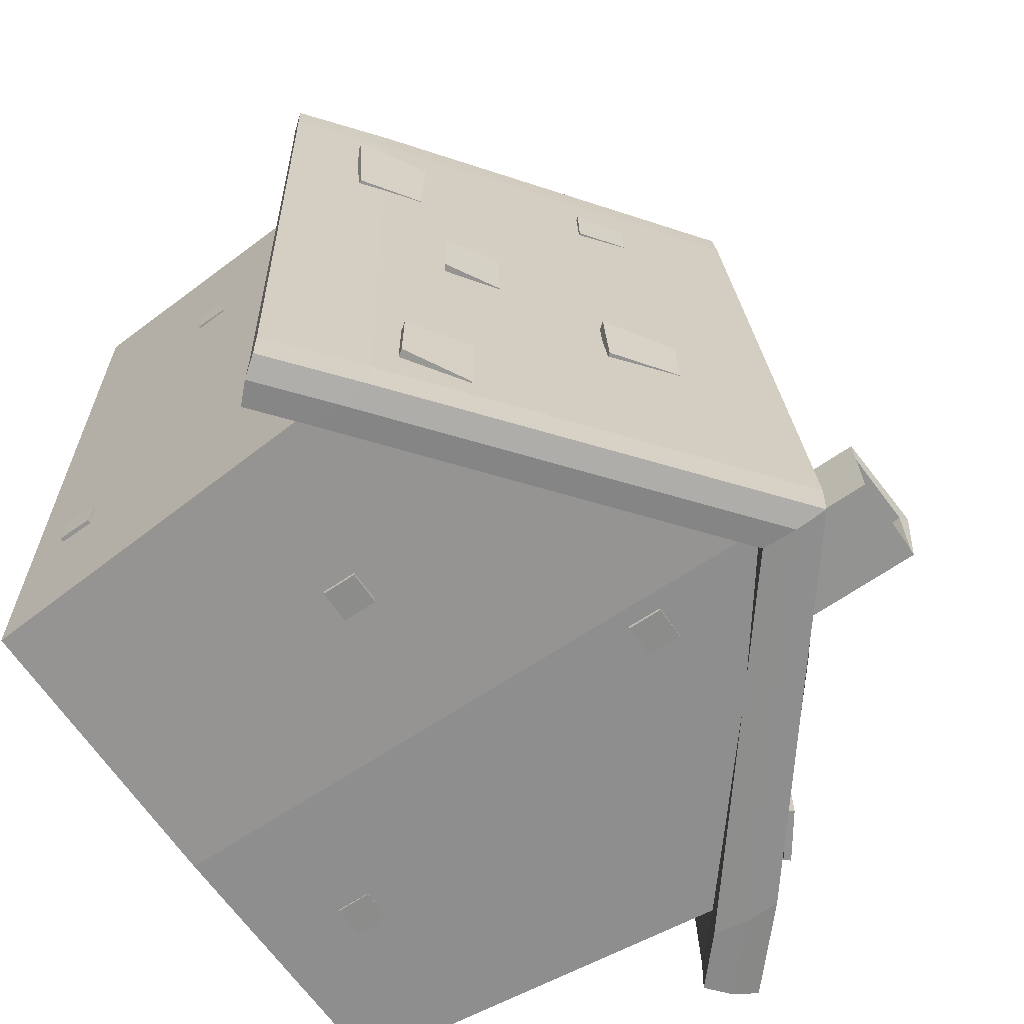
<metadata>
{"format":"obj","ext":"obj","renderer":"f3d","projection":"perspective","resolution":1024,"background":"white","views":[{"elev":-66.6,"azim":124.7,"up":"+Z"}]}
</metadata>
<code>
o Maison_Cube.001
v -0.4923 -0.01213 0.8801
v -0.5219 0.602 0.8808
v -0.4864 -0.05018 -0.4042
v -0.5646 0.6109 -0.4135
v 0.5394 -0.03115 0.8802
v 0.5635 0.5709 0.8809
v 0.5071 -0.05716 -0.4034
v 0.546 0.5979 -0.4133
v 0.002291 -0.05189 -0.419
v -0.01128 1.056 -0.4294
v 0.008815 -0.01681 0.8787
v 0.0028 0.9948 0.899
v -0.531 0.708 0.8829
v -0.5764 0.7273 -0.4131
v -0.0131 1.171 -0.4261
v 0.5501 0.7098 -0.4128
v 0.5658 0.6768 0.8829
v 0.000294 1.101 0.9042
v -0.01128 1.056 -0.4294
v 0.546 0.5979 -0.4133
v 0.0028 0.9948 0.899
v -0.5219 0.602 0.8808
v -0.5646 0.6109 -0.4135
v 0.5635 0.5709 0.8809
v -0.0131 1.171 -0.4261
v 0.5501 0.7098 -0.4128
v 0.000294 1.101 0.9042
v -0.531 0.708 0.8829
v -0.5764 0.7273 -0.4131
v 0.5658 0.6768 0.8829
v -0.01069 1.054 -0.502
v 0.5447 0.5971 -0.4836
v 0.004085 0.9895 0.9675
v -0.5183 0.6004 0.9483
v -0.5634 0.6091 -0.4839
v 0.5639 0.5686 0.9483
v -0.01235 1.169 -0.4985
v 0.5483 0.7091 -0.4832
v 0.001621 1.095 0.973
v -0.5266 0.7056 0.9505
v -0.5741 0.7253 -0.4834
v 0.5658 0.6742 0.9505
v 0.6283 0.5271 -0.4076
v 0.6491 0.503 0.8803
v 0.6867 0.5927 -0.4043
v 0.7072 0.564 0.8812
v 0.6867 0.5927 -0.4043
v 0.6283 0.5271 -0.4076
v 0.7072 0.564 0.8812
v 0.6491 0.503 0.8803
v 0.6851 0.5919 -0.4736
v 0.6271 0.5261 -0.4772
v 0.7077 0.5616 0.9486
v 0.6498 0.5008 0.9478
v -0.6036 0.5345 0.8803
v -0.6482 0.536 -0.4076
v -0.662 0.5983 0.8811
v -0.7128 0.6049 -0.4043
v -0.6482 0.536 -0.4076
v -0.7128 0.6049 -0.4043
v -0.6036 0.5345 0.8803
v -0.662 0.5983 0.8811
v -0.6476 0.5342 -0.4772
v -0.7114 0.603 -0.4736
v -0.6002 0.5334 0.9477
v -0.6578 0.5968 0.9486
v 0.5514 0.6538 -0.4186
v 0.5681 0.6234 0.8872
v -0.5738 0.6688 -0.4188
v -0.529 0.6548 0.8872
v 0.5514 0.6538 -0.4186
v 0.5681 0.6234 0.8872
v -0.5738 0.6688 -0.4188
v -0.529 0.6548 0.8872
v -0.01151 1.114 -0.5064
v 0.5498 0.653 -0.4893
v 0.5683 0.6209 0.9552
v 0.00288 1.044 0.9764
v -0.572 0.667 -0.4896
v -0.525 0.6528 0.9552
v 0.6613 0.5593 -0.4113
v 0.6822 0.5326 0.8862
v 0.6613 0.5593 -0.4113
v 0.6822 0.5326 0.8862
v 0.6599 0.5584 -0.4811
v 0.6828 0.5303 0.954
v -0.6843 0.5697 -0.4113
v -0.636 0.5658 0.8861
v -0.6843 0.5697 -0.4113
v -0.636 0.5658 0.8861
v -0.6833 0.5679 -0.4811
v -0.6322 0.5645 0.954
v -0.5098 0.4113 0.8789
v 0.01244 0.4497 0.8766
v -0.4231 0.7328 -0.4225
v -0.2387 0.8831 -0.4295
v -0.3633 -0.01253 0.8796
v -0.03863 -0.01592 0.8787
v -0.2192 0.9479 0.8948
v -0.3951 0.8165 0.887
v -0.4315 0.8506 -0.4209
v -0.2435 1.001 -0.4267
v -0.3871 0.71 0.8835
v -0.4231 0.7328 -0.4225
v -0.2387 0.8831 -0.4295
v -0.2192 0.9479 0.8948
v -0.3951 0.8165 0.887
v -0.4315 0.8506 -0.4209
v -0.2435 1.001 -0.4267
v -0.03679 0.433 0.8764
v -0.371 0.4231 0.8779
f 1 93 2 4 3
f 9 10 8 7
f 9 7 5 11
f 15 16 26 25
f 7 8 6 5
f 5 6 12 94 11
f 21 103 2 93 111 110 94 12
f 70 2 22 74
f 102 15 25 109
f 73 29 60 89
f 67 8 20 71
f 71 20 48 83
f 68 17 30 72
f 17 18 27 30
f 12 6 24 21
f 8 10 19 20
f 100 13 28 107
f 69 14 29 73
f 95 4 23 104
f 67 16 45 81
f 68 6 44 82
f 72 30 49 84
f 70 13 57 88
f 74 22 61 90
f 69 4 56 87
f 14 69 87 58
f 28 74 90 62
f 2 70 88 55
f 24 72 84 50
f 17 68 82 46
f 8 67 81 43
f 4 69 73 23
f 6 68 72 24
f 26 71 83 47
f 16 67 71 26
f 23 73 89 59
f 13 70 74 28
f 97 111 93 1
f 11 94 110 98
f 10 96 105 19
f 96 95 104 105
f 18 99 106 27
f 99 100 107 106
f 2 103 22
f 95 96 10 9 3 4
f 14 101 108 29
f 101 102 109 108
f 3 9 11 98 97 1
f 76 38 51 85
f 16 15 18 17
f 13 14 58 57
f 25 26 38 37
f 76 75 37 38
f 78 77 42 39
f 35 23 59 63
f 21 24 36 33
f 20 19 31 32
f 30 27 39 42
f 82 81 45 46
f 83 48 52 85
f 84 49 53 86
f 30 42 53 49
f 6 8 43 44
f 77 36 54 86
f 20 32 52 48
f 16 17 46 45
f 36 24 50 54
f 38 26 47 51
f 87 88 57 58
f 89 60 64 91
f 90 61 65 92
f 79 35 63 91
f 80 40 66 92
f 22 34 65 61
f 4 2 55 56
f 29 41 64 60
f 40 28 62 66
f 34 80 92 65
f 41 79 91 64
f 62 90 92 66
f 59 89 91 63
f 56 55 88 87
f 42 77 86 53
f 50 84 86 54
f 47 83 85 51
f 44 43 81 82
f 33 36 77 78
f 32 31 75 76
f 32 76 85 52
f 31 35 79 75
f 34 33 78 80
f 103 21 33 34 22
f 108 109 25 37 41 29
f 106 107 28 40 39 27
f 80 78 39 40
f 75 79 41 37
f 105 104 23 35 31 19
f 102 101 14 13 100 99 18 15
f 98 110 111 97
o Poutre1_Cube.002
v -0.3709 -0.01149 0.9188
v -0.3716 0.4208 0.9188
v -0.3709 -0.01149 0.8473
v -0.3716 0.4208 0.8473
v -0.2859 -0.01149 0.9188
v -0.2865 0.4208 0.9188
v -0.2859 -0.01149 0.8473
v -0.2865 0.4208 0.8473
v -0.3707 0.06056 0.9188
v -0.3722 0.1326 0.9188
v -0.37 0.2047 0.9188
v -0.3696 0.2767 0.9188
v -0.3723 0.3488 0.9188
v -0.3723 0.3488 0.8473
v -0.3696 0.2767 0.8473
v -0.37 0.2047 0.8473
v -0.3722 0.1326 0.8473
v -0.3707 0.06056 0.8473
v -0.2873 0.3488 0.8473
v -0.2846 0.2767 0.8473
v -0.285 0.2047 0.8473
v -0.2872 0.1326 0.8473
v -0.2857 0.06056 0.8473
v -0.2873 0.3488 0.9188
v -0.2846 0.2767 0.9188
v -0.285 0.2047 0.9188
v -0.2872 0.1326 0.9188
v -0.2857 0.06056 0.9188
f 124 113 115 125
f 125 115 119 130
f 130 119 117 135
f 135 117 113 124
f 114 118 116 112
f 119 115 113 117
f 116 139 120 112
f 139 138 121 120
f 138 137 122 121
f 137 136 123 122
f 136 135 124 123
f 118 134 139 116
f 134 133 138 139
f 133 132 137 138
f 132 131 136 137
f 131 130 135 136
f 114 129 134 118
f 129 128 133 134
f 128 127 132 133
f 127 126 131 132
f 126 125 130 131
f 112 120 129 114
f 120 121 128 129
f 121 122 127 128
f 122 123 126 127
f 123 124 125 126
o Poutre2_Cube.003
v -0.1035 -0.01149 0.9188
v -0.1027 0.4208 0.9188
v -0.1035 -0.01149 0.8473
v -0.1027 0.4208 0.8473
v -0.0185 -0.01149 0.9188
v -0.01765 0.4208 0.9188
v -0.0185 -0.01149 0.8473
v -0.01765 0.4208 0.8473
v -0.1044 0.06056 0.9188
v -0.103 0.1326 0.9188
v -0.1043 0.2047 0.9188
v -0.1022 0.2767 0.9188
v -0.1012 0.3488 0.9188
v -0.1012 0.3488 0.8473
v -0.1022 0.2767 0.8473
v -0.1043 0.2047 0.8473
v -0.103 0.1326 0.8473
v -0.1044 0.06056 0.8473
v -0.0162 0.3488 0.8473
v -0.01716 0.2767 0.8473
v -0.01933 0.2047 0.8473
v -0.018 0.1326 0.8473
v -0.0194 0.06056 0.8473
v -0.0162 0.3488 0.9188
v -0.01716 0.2767 0.9188
v -0.01933 0.2047 0.9188
v -0.018 0.1326 0.9188
v -0.0194 0.06056 0.9188
f 152 141 143 153
f 153 143 147 158
f 158 147 145 163
f 163 145 141 152
f 142 146 144 140
f 147 143 141 145
f 144 167 148 140
f 167 166 149 148
f 166 165 150 149
f 165 164 151 150
f 164 163 152 151
f 146 162 167 144
f 162 161 166 167
f 161 160 165 166
f 160 159 164 165
f 159 158 163 164
f 142 157 162 146
f 157 156 161 162
f 156 155 160 161
f 155 154 159 160
f 154 153 158 159
f 140 148 157 142
f 148 149 156 157
f 149 150 155 156
f 150 151 154 155
f 151 152 153 154
o Poutre3_Cube.004
v 0.02887 0.4137 0.9188
v -0.3968 0.4108 0.9188
v 0.02887 0.4137 0.8473
v -0.3968 0.4108 0.8473
v 0.03001 0.4987 0.9188
v -0.3956 0.4958 0.9188
v 0.03001 0.4987 0.8473
v -0.3956 0.4958 0.8473
v -0.04207 0.4137 0.9188
v -0.113 0.4187 0.9188
v -0.184 0.4237 0.9188
v -0.2549 0.4206 0.9188
v -0.3258 0.415 0.9188
v -0.3258 0.415 0.8473
v -0.2549 0.4206 0.8473
v -0.184 0.4237 0.8473
v -0.113 0.4187 0.8473
v -0.04207 0.4137 0.8473
v -0.3247 0.5 0.8473
v -0.2538 0.5056 0.8473
v -0.1828 0.5087 0.8473
v -0.1119 0.5037 0.8473
v -0.04094 0.4987 0.8473
v -0.3247 0.5 0.9188
v -0.2538 0.5056 0.9188
v -0.1828 0.5087 0.9188
v -0.1119 0.5037 0.9188
v -0.04094 0.4987 0.9188
f 180 169 171 181
f 181 171 175 186
f 186 175 173 191
f 191 173 169 180
f 170 174 172 168
f 175 171 169 173
f 172 195 176 168
f 195 194 177 176
f 194 193 178 177
f 193 192 179 178
f 192 191 180 179
f 174 190 195 172
f 190 189 194 195
f 189 188 193 194
f 188 187 192 193
f 187 186 191 192
f 170 185 190 174
f 185 184 189 190
f 184 183 188 189
f 183 182 187 188
f 182 181 186 187
f 168 176 185 170
f 176 177 184 185
f 177 178 183 184
f 178 179 182 183
f 179 180 181 182
o Cylinder
v -0.1282 0.2254 0.8871
v -0.1282 0.2254 0.8632
v -0.1302 0.2257 0.8871
v -0.1302 0.2257 0.8632
v -0.1319 0.2265 0.8871
v -0.1319 0.2265 0.8632
v -0.1334 0.2277 0.8871
v -0.1334 0.2277 0.8632
v -0.1345 0.2294 0.8871
v -0.1345 0.2294 0.8632
v -0.135 0.2313 0.8871
v -0.135 0.2313 0.8632
v -0.135 0.2332 0.8871
v -0.135 0.2332 0.8632
v -0.1345 0.2351 0.8871
v -0.1345 0.2351 0.8632
v -0.1334 0.2367 0.8871
v -0.1334 0.2367 0.8632
v -0.1319 0.238 0.8871
v -0.1319 0.238 0.8632
v -0.1302 0.2388 0.8871
v -0.1302 0.2388 0.8632
v -0.1282 0.2391 0.8871
v -0.1282 0.2391 0.8632
v -0.1263 0.2388 0.8871
v -0.1263 0.2388 0.8632
v -0.1245 0.238 0.8871
v -0.1245 0.238 0.8632
v -0.123 0.2367 0.8871
v -0.123 0.2367 0.8632
v -0.122 0.2351 0.8871
v -0.122 0.2351 0.8632
v -0.1214 0.2332 0.8871
v -0.1214 0.2332 0.8632
v -0.1214 0.2313 0.8871
v -0.1214 0.2313 0.8632
v -0.122 0.2294 0.8871
v -0.122 0.2294 0.8632
v -0.123 0.2277 0.8871
v -0.123 0.2277 0.8632
v -0.1245 0.2265 0.8871
v -0.1245 0.2265 0.8632
v -0.1263 0.2257 0.8871
v -0.1263 0.2257 0.8632
f 196 198 199 197
f 198 200 201 199
f 200 202 203 201
f 202 204 205 203
f 204 206 207 205
f 206 208 209 207
f 208 210 211 209
f 210 212 213 211
f 212 214 215 213
f 214 216 217 215
f 216 218 219 217
f 218 220 221 219
f 220 222 223 221
f 222 224 225 223
f 224 226 227 225
f 226 228 229 227
f 228 230 231 229
f 230 232 233 231
f 232 234 235 233
f 234 236 237 235
f 199 201 203 205 207 209 211 213 215 217 219 221 223 225 227 229 231 233 235 237 239 197
f 236 238 239 237
f 238 196 197 239
f 196 238 236 234 232 230 228 226 224 222 220 218 216 214 212 210 208 206 204 202 200 198
o Tuile_Cube
v -0.5372 0.78 -0.36
v -0.4604 0.8352 -0.36
v -0.5372 0.78 -0.4496
v -0.4604 0.8352 -0.4496
v -0.5296 0.7695 -0.36
v -0.4528 0.8247 -0.36
v -0.5296 0.7695 -0.4496
v -0.4528 0.8247 -0.4496
f 240 241 243 242
f 242 243 247 246
f 246 247 245 244
f 244 245 241 240
f 242 246 244 240
f 247 243 241 245
o Tuile.002_Cube.006
v -0.6676 0.642 0.1005
v -0.5652 0.7156 0.1005
v -0.6676 0.6476 -0.0374
v -0.5652 0.7212 -0.0374
v -0.6586 0.6295 0.1005
v -0.5562 0.7032 0.1005
v -0.6586 0.6295 -0.02928
v -0.5562 0.7032 -0.02928
f 248 249 251 250
f 250 251 255 254
f 254 255 253 252
f 252 253 249 248
f 250 254 252 248
f 255 251 249 253
o Tuile.003_Cube.007
v -0.2481 0.9429 0.7889
v -0.1457 1.017 0.7755
v -0.2481 0.9429 0.5282
v -0.1457 1.017 0.5665
v -0.2391 0.9305 0.7889
v -0.1367 1.004 0.7755
v -0.2391 0.9305 0.5282
v -0.1367 1.004 0.5665
f 256 257 259 258
f 258 259 263 262
f 262 263 261 260
f 260 261 257 256
f 258 262 260 256
f 263 259 257 261
o Tuile.004_Cube.008
v -0.4061 0.8693 -0.09414
v -0.3207 0.9307 -0.09414
v -0.411 0.8657 -0.2352
v -0.3158 0.9342 -0.2352
v -0.4002 0.8507 -0.1054
v -0.305 0.9192 -0.1054
v -0.4002 0.8507 -0.2352
v -0.305 0.9192 -0.2352
f 264 265 267 266
f 266 267 271 270
f 270 271 269 268
f 268 269 265 264
f 266 270 268 264
f 271 267 265 269
o Tuile.005_Cube.009
v -0.57 0.6967 0.8336
v -0.4847 0.752 0.8336
v -0.57 0.6967 0.744
v -0.4847 0.752 0.7341
v -0.554 0.6862 0.8336
v -0.4772 0.7414 0.8336
v -0.554 0.6862 0.744
v -0.4772 0.7414 0.7341
f 272 273 275 274
f 274 275 279 278
f 278 279 277 276
f 276 277 273 272
f 274 278 276 272
f 279 275 273 277
o Tuile.010_Cube.014
v 0.3868 0.8289 0.3206
v 0.471 0.775 0.3206
v 0.3811 0.8289 0.1797
v 0.471 0.775 0.1856
v 0.3794 0.8183 0.3153
v 0.4571 0.7643 0.3153
v 0.3737 0.8183 0.1797
v 0.4571 0.7643 0.1856
f 280 281 283 282
f 282 283 287 286
f 286 287 285 284
f 284 285 281 280
f 282 286 284 280
f 287 283 281 285
o Tuile.009_Cube.013
v 0.1371 1.032 0.1005
v 0.2516 0.9569 0.1005
v 0.1371 1.032 -0.02928
v 0.2387 0.9569 -0.02928
v 0.128 1.019 0.1005
v 0.2425 0.9446 0.1005
v 0.128 1.019 -0.02928
v 0.2296 0.9446 -0.02928
f 288 289 291 290
f 290 291 295 294
f 294 295 293 292
f 292 293 289 288
f 290 294 292 288
f 295 291 289 293
o Tuile.008_Cube.012
v 0.5006 0.7319 0.7755
v 0.6176 0.6596 0.7859
v 0.503 0.7302 0.5665
v 0.6016 0.6612 0.5665
v 0.4918 0.7194 0.7755
v 0.6088 0.647 0.7859
v 0.4918 0.7194 0.5665
v 0.5951 0.647 0.5665
f 296 297 299 298
f 298 299 303 302
f 302 303 301 300
f 300 301 297 296
f 298 302 300 296
f 303 299 297 301
o Tuile.007_Cube.011
v 0.429 0.812 -0.2012
v 0.5253 0.7452 -0.2012
v 0.4267 0.812 -0.3625
v 0.5253 0.7452 -0.331
v 0.4184 0.7968 -0.2012
v 0.5148 0.73 -0.2012
v 0.4162 0.7968 -0.3625
v 0.5148 0.73 -0.331
f 304 305 307 306
f 306 307 311 310
f 310 311 309 308
f 308 309 305 304
f 306 310 308 304
f 311 307 305 309
o Tuile.006_Cube.010
v 0.172 0.9764 0.7893
v 0.2508 0.9234 0.7893
v 0.172 0.9764 0.6997
v 0.2479 0.9234 0.6882
v 0.1623 0.9657 0.7893
v 0.2436 0.9127 0.7893
v 0.1623 0.9657 0.6997
v 0.2406 0.9127 0.6882
f 312 313 315 314
f 314 315 319 318
f 318 319 317 316
f 316 317 313 312
f 314 318 316 312
f 319 315 313 317
o Fenetre_Cube.016
v 0.1418 0.3061 0.8838
v 0.1402 0.5407 0.8838
v 0.1418 0.3061 0.8209
v 0.1402 0.5407 0.8209
v 0.3708 0.3038 0.8838
v 0.3603 0.5328 0.8838
v 0.3724 0.3038 0.8209
v 0.3619 0.5328 0.8209
v 0.2558 0.3061 0.8209
v 0.249 0.3061 0.8209
v 0.249 0.5366 0.8209
v 0.2558 0.5366 0.8209
v 0.249 0.3061 0.8838
v 0.2558 0.3061 0.8838
v 0.2558 0.5366 0.8838
v 0.249 0.5366 0.8838
v 0.2482 0.3061 0.8866
v 0.2482 0.5366 0.8866
v 0.2482 0.3061 0.877
v 0.2482 0.5366 0.877
v 0.256 0.3061 0.8866
v 0.256 0.5366 0.8866
v 0.256 0.3061 0.877
v 0.256 0.5366 0.877
v 0.1409 0.417 0.8865
v 0.1408 0.4248 0.8865
v 0.1409 0.417 0.8773
v 0.1408 0.4248 0.8773
v 0.3657 0.417 0.8865
v 0.3653 0.4248 0.8865
v 0.3657 0.417 0.8773
v 0.3653 0.4248 0.8773
v -1.444 0.7032 -0.4599
v 0.1262 0.29 0.8164
v 0.1262 0.29 0.8882
v 0.1244 0.5574 0.8882
v 0.1244 0.5574 0.8164
v 0.2484 0.29 0.8164
v 0.2561 0.5528 0.8164
v 0.3772 0.5498 0.8164
v 0.3891 0.2874 0.8164
v 0.3873 0.2874 0.8882
v 0.3753 0.5498 0.8882
v 0.2561 0.29 0.8882
v 0.2484 0.5528 0.8882
v 0.2561 0.29 0.8164
v 0.2484 0.5528 0.8164
v 0.2484 0.29 0.8882
v 0.2561 0.5528 0.8882
v 0.126 0.2706 0.8164
v 0.126 0.2706 0.8882
v 0.2482 0.2706 0.8164
v 0.3871 0.268 0.8882
v 0.3889 0.268 0.8164
v 0.256 0.2706 0.8882
v 0.256 0.2706 0.8164
v 0.2482 0.2706 0.8882
v 0.2561 0.2899 0.9203
v 0.3853 0.2874 0.9203
v 0.1237 0.2928 0.9203
v 0.2484 0.2899 0.9203
v 0.256 0.2706 0.918
v 0.3851 0.268 0.918
v 0.1235 0.2734 0.918
v 0.2482 0.2706 0.918
f 323 322 353 356
f 328 331 327 326
f 333 334 335 332
f 322 323 330 329
f 329 330 331 328
f 336 337 339 338
f 338 339 343 342
f 342 343 341 340
f 340 341 337 336
f 338 342 340 336
f 343 339 337 341
f 344 345 347 346
f 346 347 351 350
f 350 351 349 348
f 348 349 345 344
f 346 350 348 344
f 351 347 345 349
f 322 329 357 353
f 328 326 360 365
f 327 331 358 359
f 329 328 365 357
f 326 327 359 360
f 330 323 356 366
f 331 330 366 358
f 353 357 371 369
f 357 365 375 371
f 365 360 373 375
f 332 335 321 320
f 324 325 334 333
f 324 333 363 361
f 333 332 367 363
f 325 324 361 362
f 354 355 356 353
f 360 359 362 361
f 358 366 356 355 364 368 362 359
f 376 374 381 384
f 334 325 362 368
f 321 335 364 355
f 335 334 368 364
f 320 321 355 354
f 332 320 354 367
f 371 375 373 372 374 376 370 369
f 372 361 378 382
f 354 353 369 370
f 360 361 372 373
f 361 363 377 378
f 378 377 381 382
f 377 380 384 381
f 380 379 383 384
f 363 367 380 377
f 354 370 383 379
f 374 372 382 381
f 370 376 384 383
f 367 354 379 380
o Tuile.012_Cube.017
v -0.4243 0.8387 0.2803
v -0.3432 0.8874 0.2803
v -0.4243 0.8387 0.1907
v -0.3619 0.8874 0.1907
v -0.4176 0.8276 0.2803
v -0.3365 0.8763 0.2803
v -0.4176 0.8276 0.1907
v -0.3552 0.8763 0.1907
f 385 386 388 387
f 387 388 392 391
f 391 392 390 389
f 389 390 386 385
f 387 391 389 385
f 392 388 386 390
o Cheminée_Cube.018
v -0.2101 0.897 -0.2523
v -0.2101 1.236 -0.2523
v -0.2017 0.8887 -0.3973
v -0.2017 1.227 -0.3973
v -0.04664 0.8887 -0.2523
v -0.04664 1.227 -0.2523
v -0.05414 0.8887 -0.3973
v -0.05414 1.227 -0.3973
v -0.1938 1.227 -0.2641
v -0.1938 1.227 -0.3855
v -0.06044 1.223 -0.3855
v -0.06044 1.223 -0.2641
v -0.2019 1.137 -0.2641
v -0.2019 1.137 -0.3855
v -0.06044 1.137 -0.3855
v -0.06044 1.137 -0.2641
f 393 394 396 395
f 395 396 400 399
f 399 400 398 397
f 397 398 394 393
f 395 399 397 393
f 398 400 403 404
f 404 403 407 408
f 396 394 401 402
f 394 398 404 401
f 400 396 402 403
f 407 406 405 408
f 402 401 405 406
f 401 404 408 405
f 403 402 406 407
o decor_Cube.019
v -0.5285 0.3574 -0.04749
v -0.5362 0.4157 -0.04749
v -0.5285 0.3574 -0.1063
v -0.5362 0.4157 -0.1063
v -0.5218 0.3583 -0.04749
v -0.5295 0.4166 -0.04749
v -0.5218 0.3583 -0.1063
v -0.5295 0.4166 -0.1063
f 409 410 412 411
f 411 412 416 415
f 415 416 414 413
f 413 414 410 409
f 411 415 413 409
f 416 412 410 414
o decor2_Cube.020
v -0.5036 0.2374 0.4559
v -0.51 0.2959 0.4559
v -0.5036 0.2374 0.3971
v -0.51 0.2959 0.3971
v -0.4969 0.2381 0.4559
v -0.5033 0.2966 0.4559
v -0.4969 0.2381 0.3971
v -0.5033 0.2966 0.3971
f 417 418 420 419
f 419 420 424 423
f 423 424 422 421
f 421 422 418 417
f 419 423 421 417
f 424 420 418 422
o decor.001_Cube.021
v -0.4999 0.07044 0.7397
v -0.5032 0.1292 0.7397
v -0.4999 0.07044 0.6809
v -0.5032 0.1292 0.6809
v -0.4931 0.07082 0.7397
v -0.4964 0.1296 0.7397
v -0.4931 0.07082 0.6809
v -0.4964 0.1296 0.6809
f 425 426 428 427
f 427 428 432 431
f 431 432 430 429
f 429 430 426 425
f 427 431 429 425
f 432 428 426 430
o decor.002_Cube.022
v -0.5118 0.1863 -0.2288
v -0.5195 0.2446 -0.2288
v -0.5118 0.1863 -0.2876
v -0.5195 0.2446 -0.2876
v -0.5051 0.1871 -0.2288
v -0.5128 0.2455 -0.2288
v -0.5051 0.1871 -0.2876
v -0.5128 0.2455 -0.2876
f 433 434 436 435
f 435 436 440 439
f 439 440 438 437
f 437 438 434 433
f 435 439 437 433
f 440 436 434 438
o decor.003_Cube.023
v -0.2702 0.6076 0.8875
v -0.2711 0.6664 0.8881
v -0.3289 0.6066 0.8912
v -0.3298 0.6654 0.8919
v -0.2706 0.6076 0.8807
v -0.2716 0.6665 0.8814
v -0.3293 0.6066 0.8845
v -0.3303 0.6654 0.8852
f 441 442 444 443
f 443 444 448 447
f 447 448 446 445
f 445 446 442 441
f 443 447 445 441
f 448 444 442 446
o decor.004_Cube.024
v 0.4551 0.08328 0.8809
v 0.4542 0.1421 0.8816
v 0.3965 0.08227 0.8847
v 0.3955 0.1411 0.8854
v 0.4547 0.08335 0.8742
v 0.4537 0.1422 0.8749
v 0.396 0.08234 0.878
v 0.395 0.1412 0.8787
f 449 450 452 451
f 451 452 456 455
f 455 456 454 453
f 453 454 450 449
f 451 455 453 449
f 456 452 450 454
o decor.005_Cube.025
v 0.2883 0.4275 -0.4236
v 0.2873 0.4863 -0.4229
v 0.2296 0.4265 -0.4198
v 0.2286 0.4853 -0.4191
v 0.2879 0.4276 -0.4303
v 0.2869 0.4864 -0.4296
v 0.2292 0.4266 -0.4265
v 0.2282 0.4854 -0.4258
f 457 458 460 459
f 459 460 464 463
f 463 464 462 461
f 461 462 458 457
f 459 463 461 457
f 464 460 458 462
o decor.006_Cube.026
v -0.2049 0.09565 -0.4123
v -0.2059 0.1545 -0.4116
v -0.2636 0.09464 -0.4085
v -0.2646 0.1534 -0.4078
v -0.2053 0.09572 -0.4191
v -0.2063 0.1545 -0.4184
v -0.264 0.09471 -0.4153
v -0.265 0.1535 -0.4146
f 465 466 468 467
f 467 468 472 471
f 471 472 470 469
f 469 470 466 465
f 467 471 469 465
f 472 468 466 470
o decor.007_Cube.027
v -0.03701 0.7924 -0.4263
v -0.03798 0.8512 -0.4256
v -0.0957 0.7914 -0.4226
v -0.09667 0.8502 -0.4219
v -0.03744 0.7925 -0.4331
v -0.03841 0.8513 -0.4324
v -0.09614 0.7915 -0.4293
v -0.0971 0.8503 -0.4286
f 473 474 476 475
f 475 476 480 479
f 479 480 478 477
f 477 478 474 473
f 475 479 477 473
f 480 476 474 478
o decor2.001_Cube.028
v 0.5394 0.2376 0.6131
v 0.54 0.2964 0.6131
v 0.5394 0.2376 0.5543
v 0.54 0.2964 0.5543
v 0.5461 0.2375 0.6131
v 0.5467 0.2964 0.6131
v 0.5461 0.2375 0.5543
v 0.5467 0.2964 0.5543
f 481 482 484 483
f 483 484 488 487
f 487 488 486 485
f 485 486 482 481
f 483 487 485 481
f 488 484 482 486
o decor2.002_Cube.029
v 0.5394 0.05716 -0.1603
v 0.54 0.116 -0.1603
v 0.5394 0.05716 -0.2191
v 0.54 0.116 -0.2191
v 0.5461 0.05709 -0.1603
v 0.5467 0.1159 -0.1603
v 0.5461 0.05709 -0.2191
v 0.5467 0.1159 -0.2191
f 489 490 492 491
f 491 492 496 495
f 495 496 494 493
f 493 494 490 489
f 491 495 493 489
f 496 492 490 494
o decor2.003_Cube.030
v 0.547 0.4338 0.2694
v 0.5476 0.4926 0.2694
v 0.547 0.4338 0.2105
v 0.5476 0.4926 0.2105
v 0.5537 0.4337 0.2694
v 0.5543 0.4926 0.2694
v 0.5537 0.4337 0.2105
v 0.5543 0.4926 0.2105
f 497 498 500 499
f 499 500 504 503
f 503 504 502 501
f 501 502 498 497
f 499 503 501 497
f 504 500 498 502

</code>
